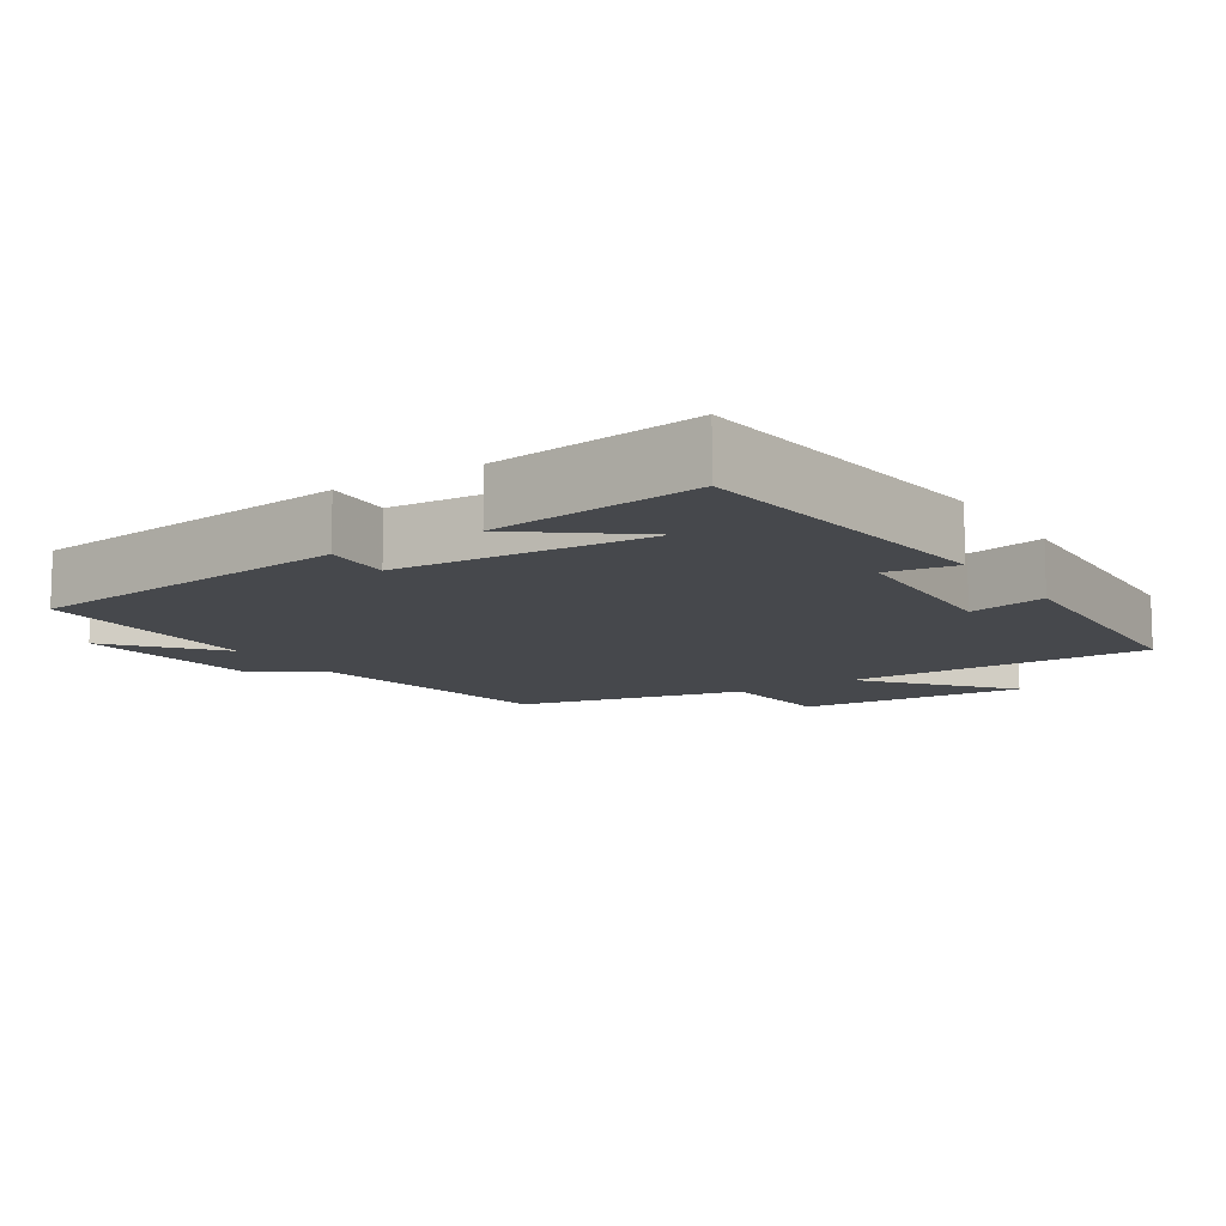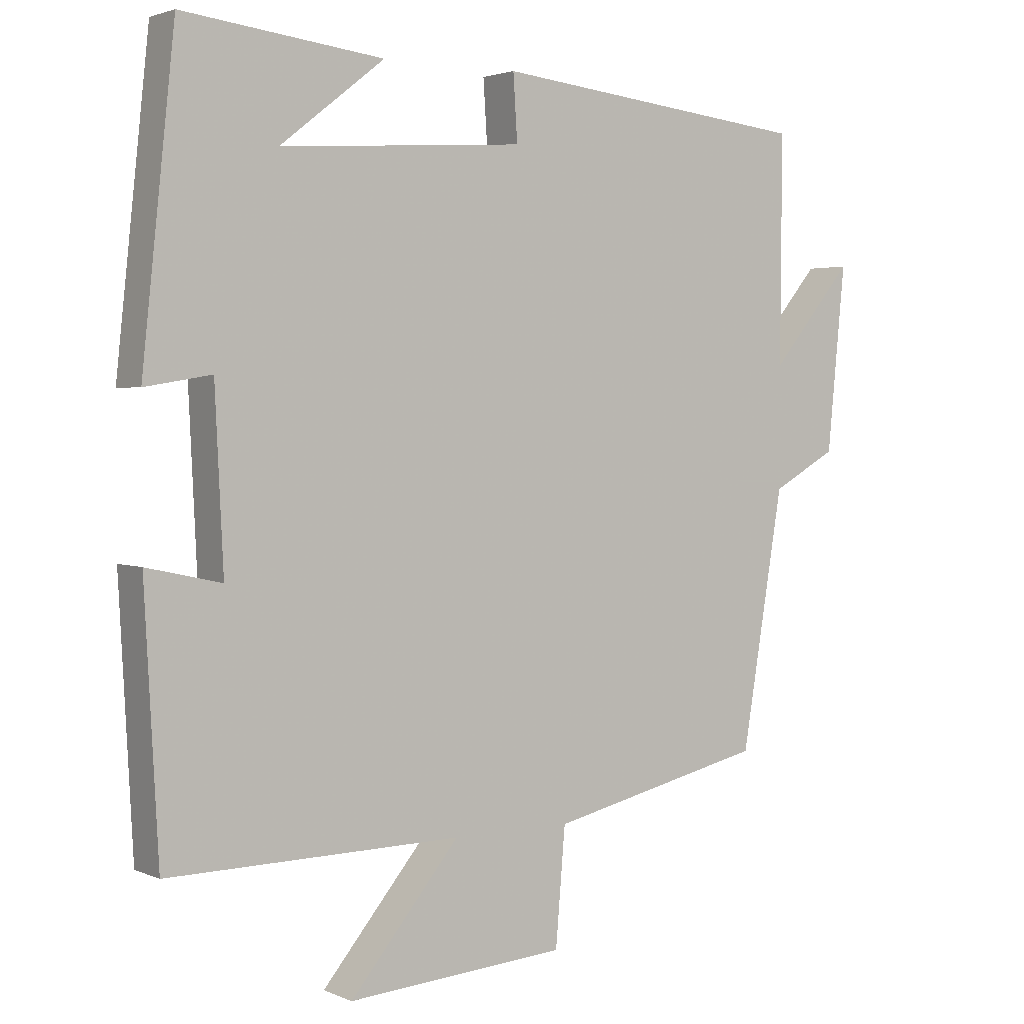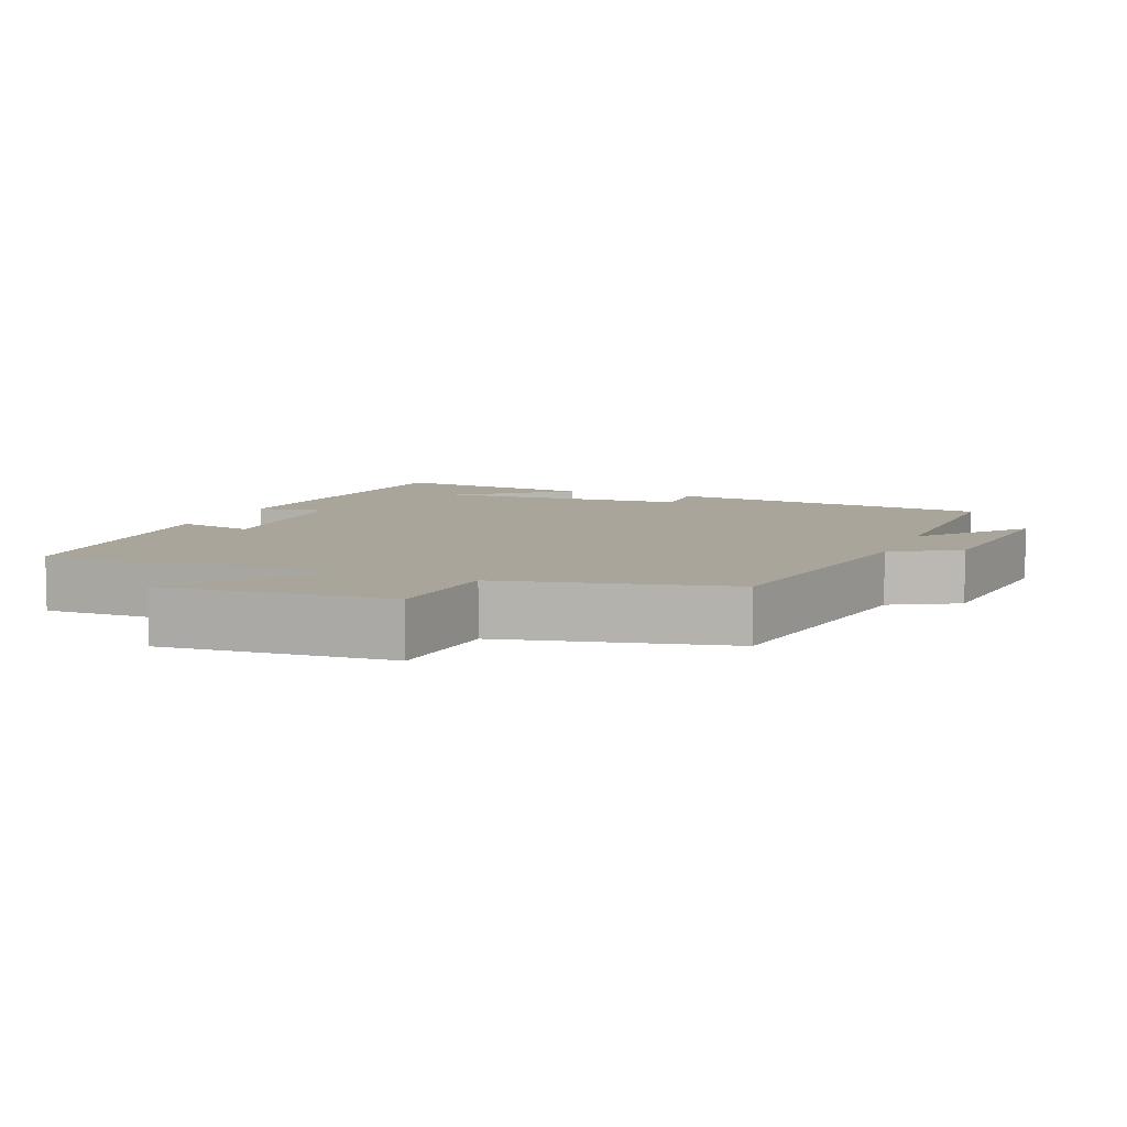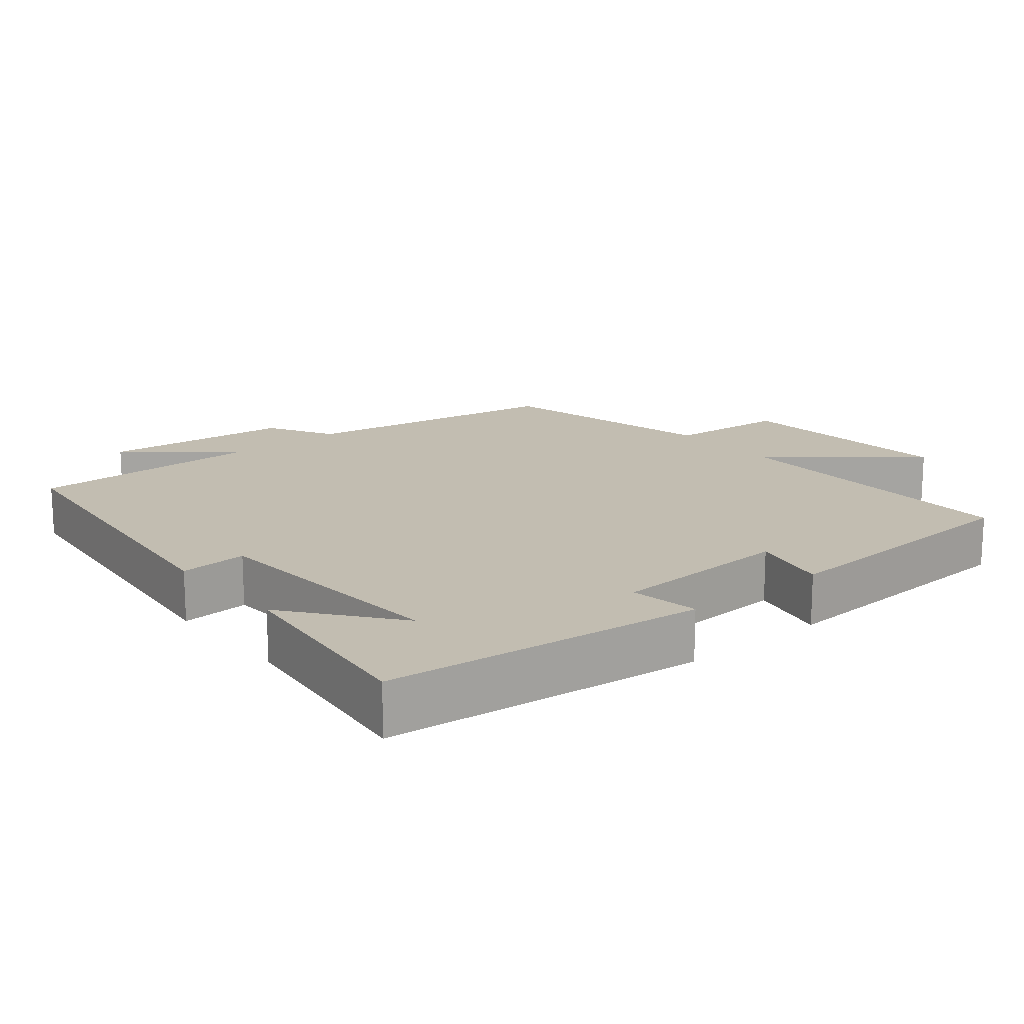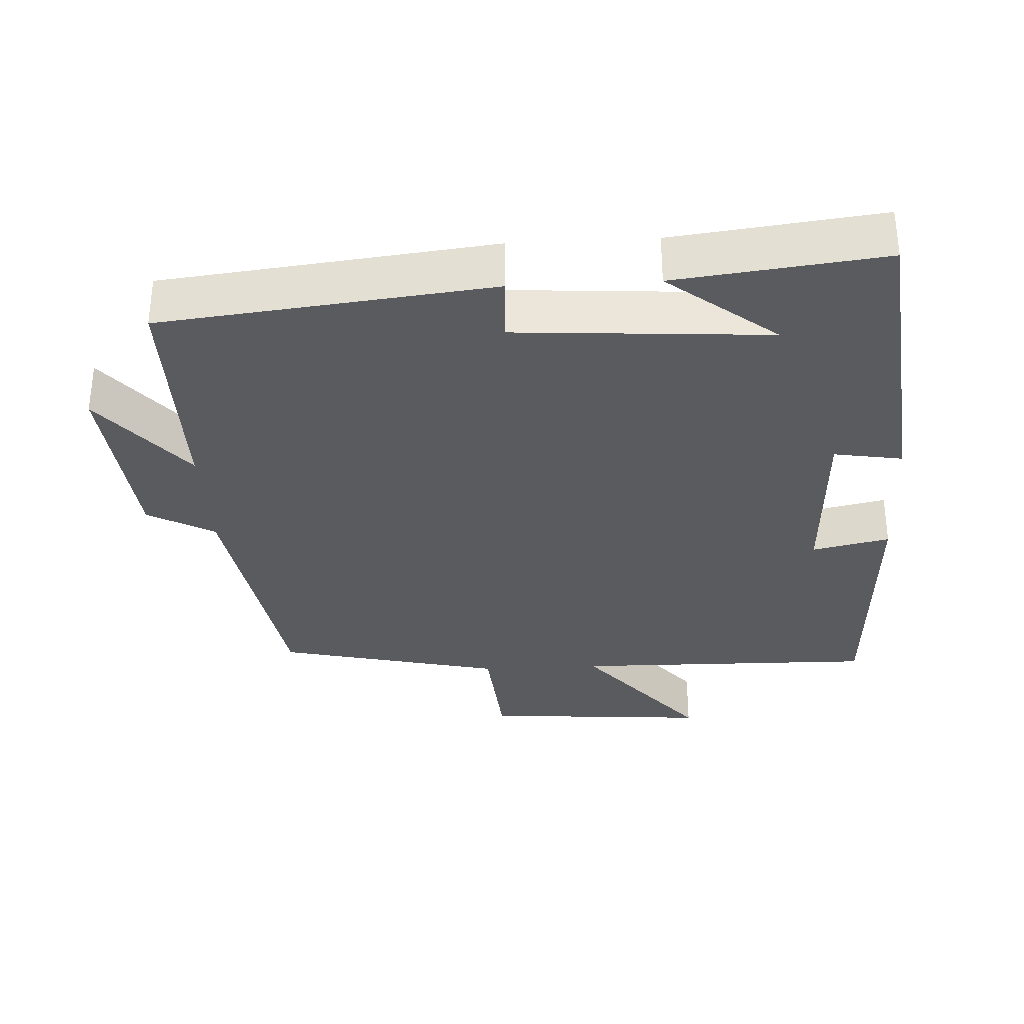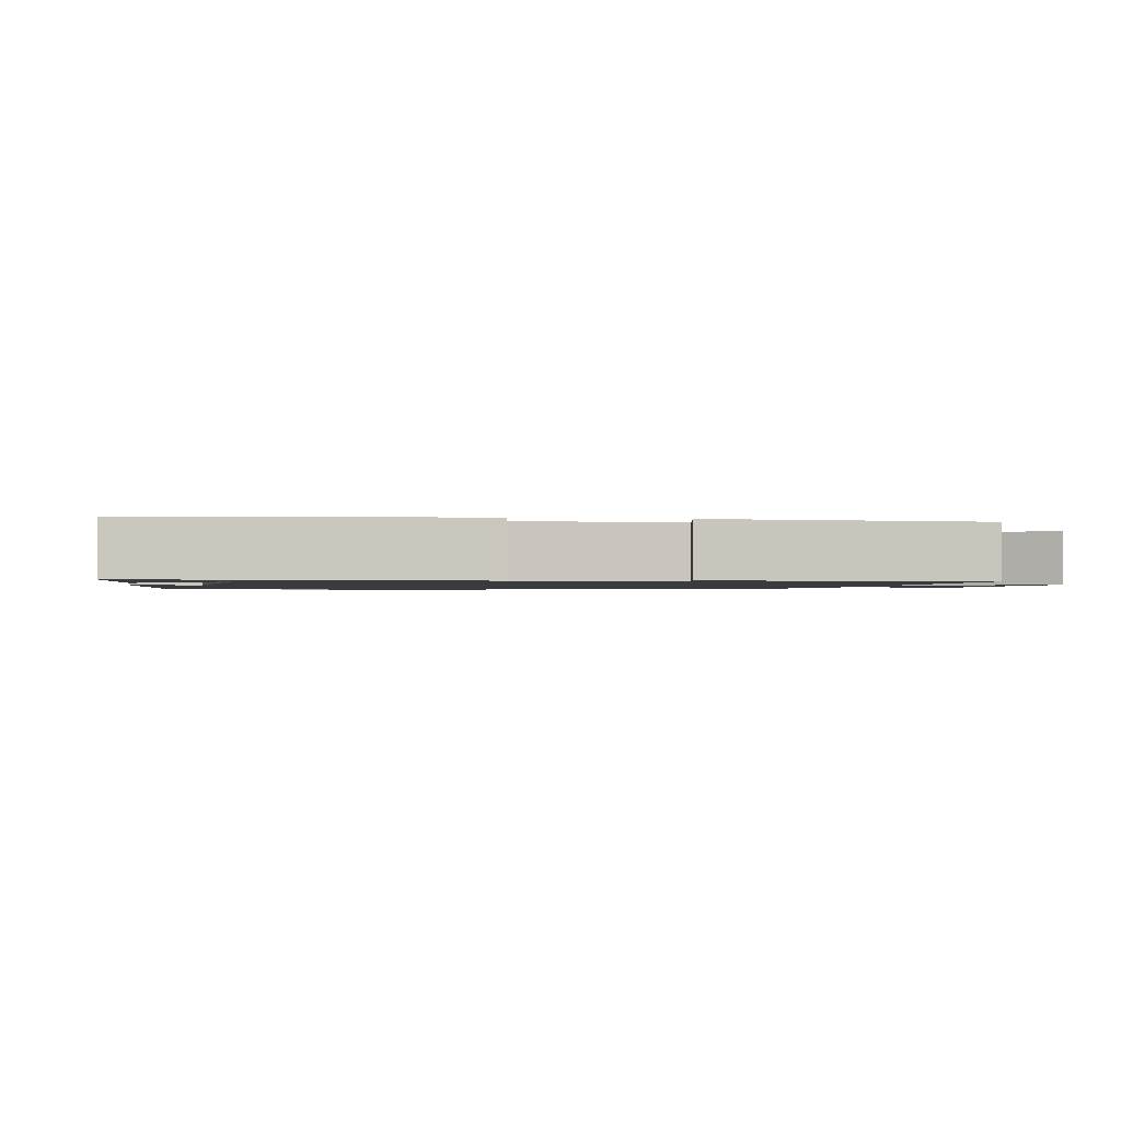
<metadata>
{"format":"obj","ext":"obj","renderer":"f3d","projection":"perspective","resolution":1024,"background":"white","views":[{"elev":-11.2,"azim":33.1,"up":"+Y"},{"elev":2.6,"azim":145.3,"up":"+Z"},{"elev":7.6,"azim":-157.9,"up":"+Y"},{"elev":16.8,"azim":50.5,"up":"+Y"},{"elev":-32.8,"azim":3.0,"up":"+Y"},{"elev":-1.3,"azim":79.6,"up":"+Y"}]}
</metadata>
<code>
v -0.439 0.07 -0.427
v -0.5 0.07 -0.056
v -0.594 0.07 -0.004
v -0.62 0.07 0.264
v -0.5 0.07 0.12
v -0.502 0.07 0.448
v -0.038 0.07 0.5
v -0.044 0.07 0.405
v 0.312 0.07 0.381
v 0.16 0.07 0.5
v 0.452 0.07 0.535
v 0.5 0.07 0.085
v 0.403 0.07 0.101
v 0.391 0.07 -0.153
v 0.5 0.07 -0.129
v 0.48 0.07 -0.506
v 0.052 0.07 -0.5
v 0.212 0.07 -0.693
v -0.108 0.07 -0.669
v -0.122 0.07 -0.5
v -0.439 0 -0.427
v -0.5 0 -0.056
v -0.594 0 -0.004
v -0.62 0 0.264
v -0.5 0 0.12
v -0.502 0 0.448
v -0.038 0 0.5
v -0.044 0 0.405
v 0.312 0 0.381
v 0.16 0 0.5
v 0.452 0 0.535
v 0.5 0 0.085
v 0.403 0 0.101
v 0.391 0 -0.153
v 0.5 0 -0.129
v 0.48 0 -0.506
v 0.052 0 -0.5
v 0.212 0 -0.693
v -0.108 0 -0.669
v -0.122 0 -0.5
f 17 18 19 20
f 17 20 1 2
f 14 15 16 17
f 13 14 17 2
f 11 12 13
f 9 10 11
f 9 11 13
f 13 2 3
f 9 13 3
f 8 9 3
f 5 6 7 8
f 3 4 5
f 3 5 8
f 40 39 38 37
f 22 21 40 37
f 37 36 35 34
f 22 37 34 33
f 33 32 31
f 31 30 29
f 33 31 29
f 23 22 33
f 23 33 29
f 23 29 28
f 28 27 26 25
f 25 24 23
f 28 25 23
f 1 21 22 2
f 2 22 23 3
f 3 23 24 4
f 4 24 25 5
f 5 25 26 6
f 6 26 27 7
f 7 27 28 8
f 8 28 29 9
f 9 29 30 10
f 10 30 31 11
f 11 31 32 12
f 12 32 33 13
f 13 33 34 14
f 14 34 35 15
f 15 35 36 16
f 16 36 37 17
f 17 37 38 18
f 18 38 39 19
f 19 39 40 20
f 20 40 21 1

</code>
